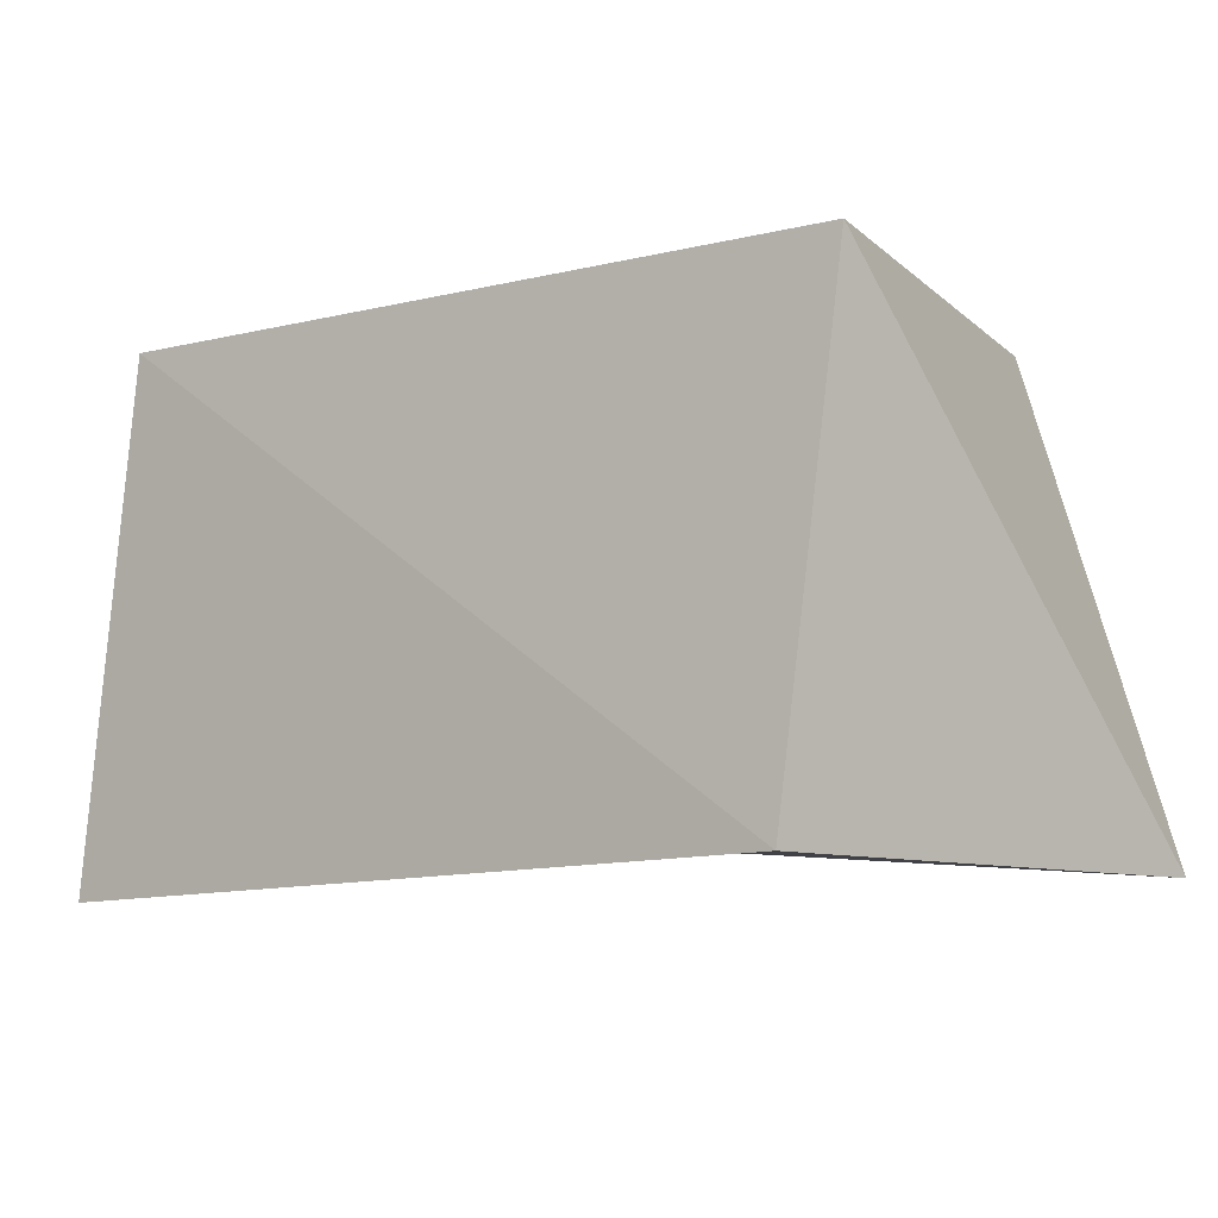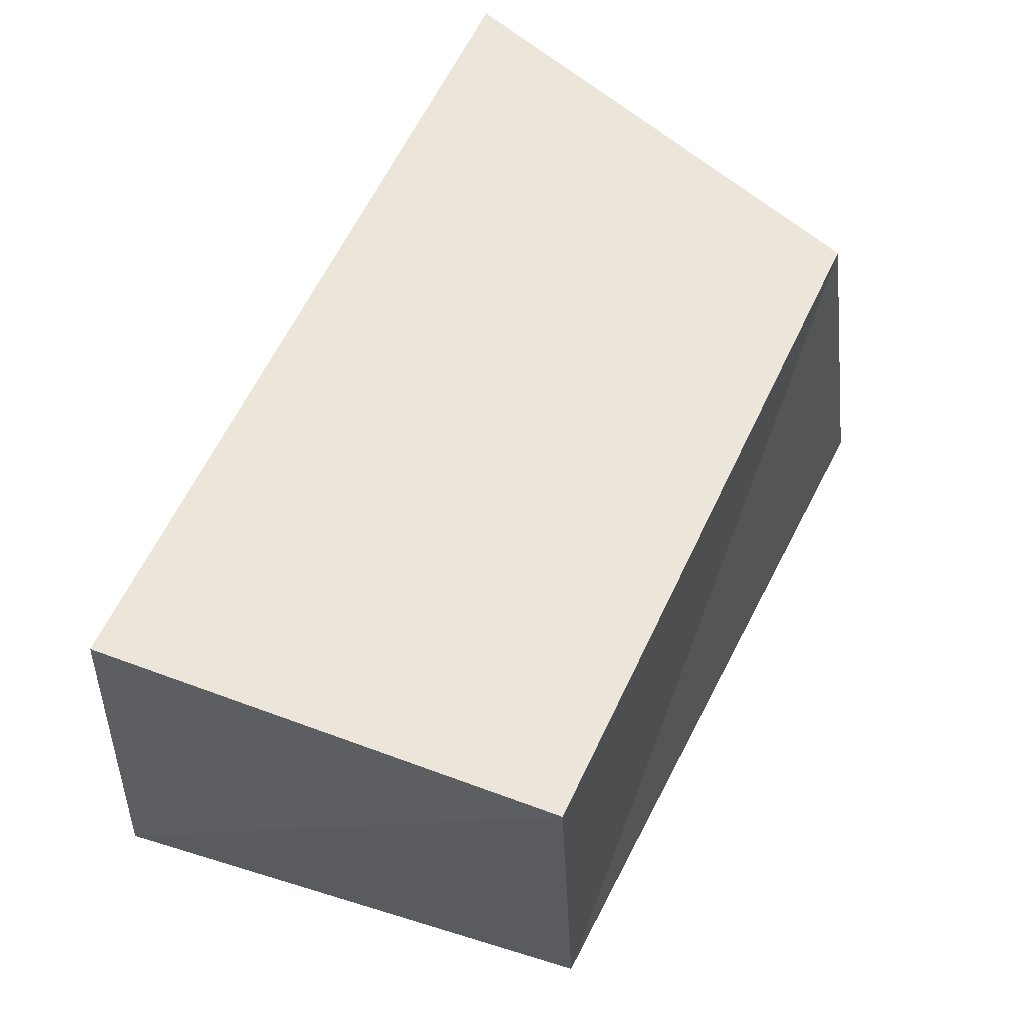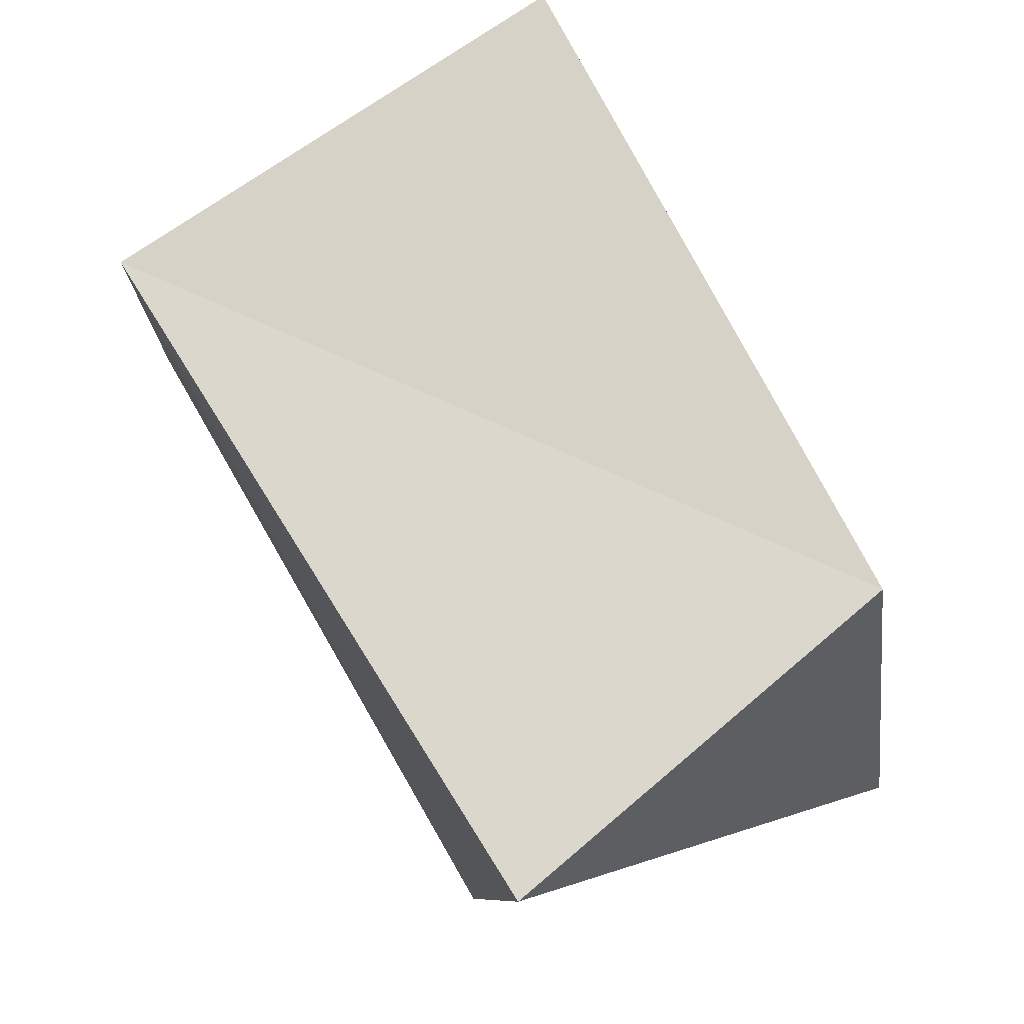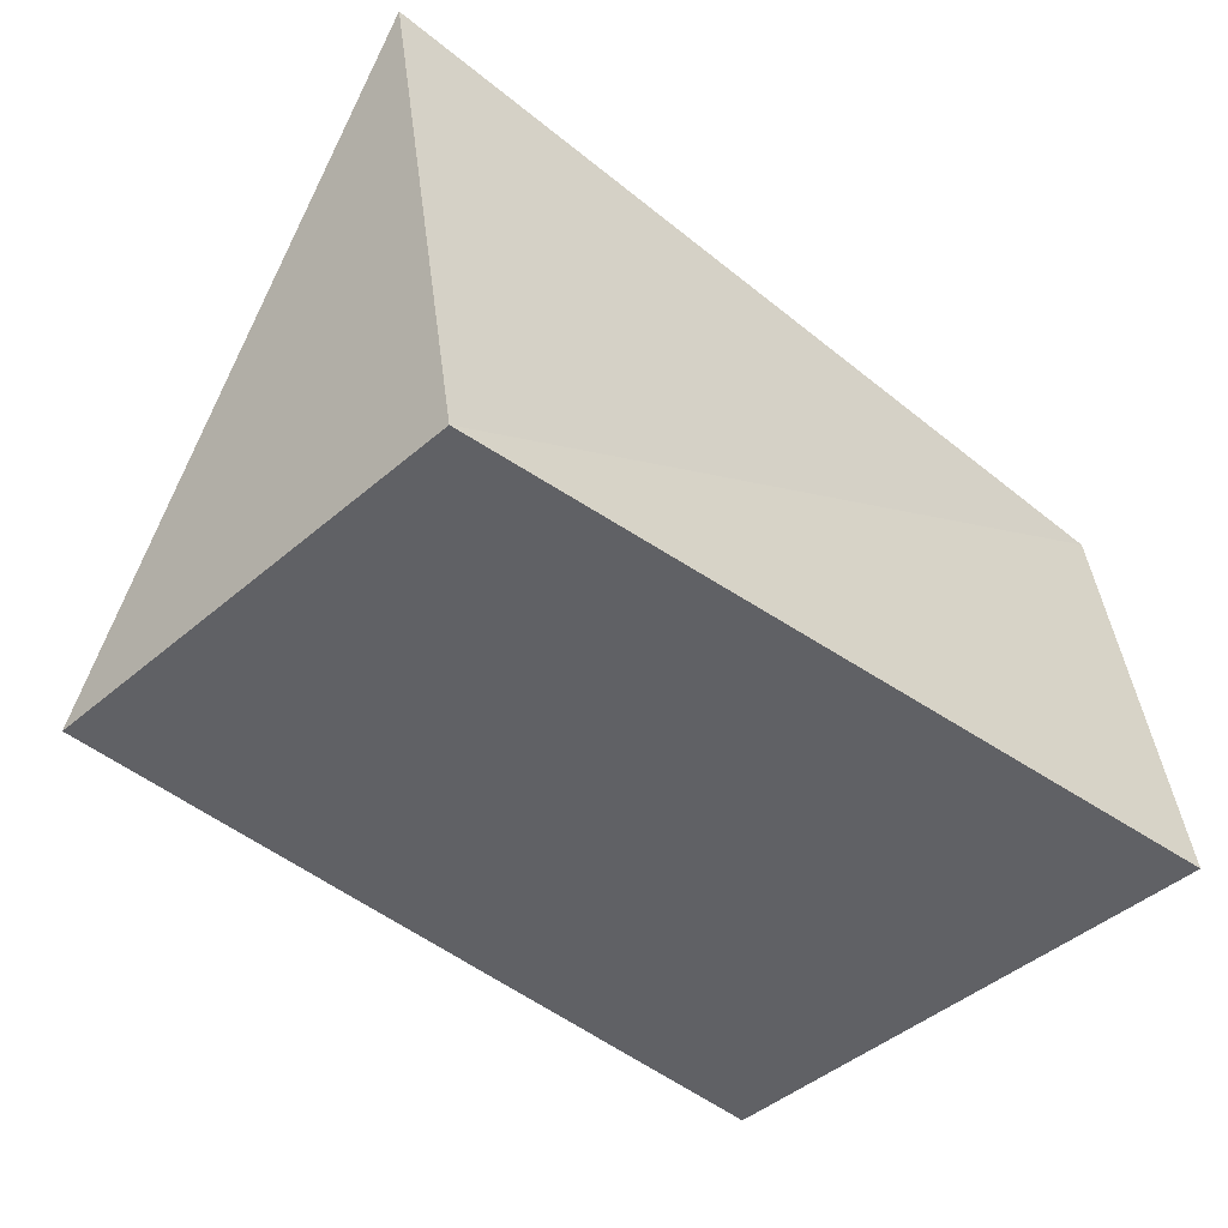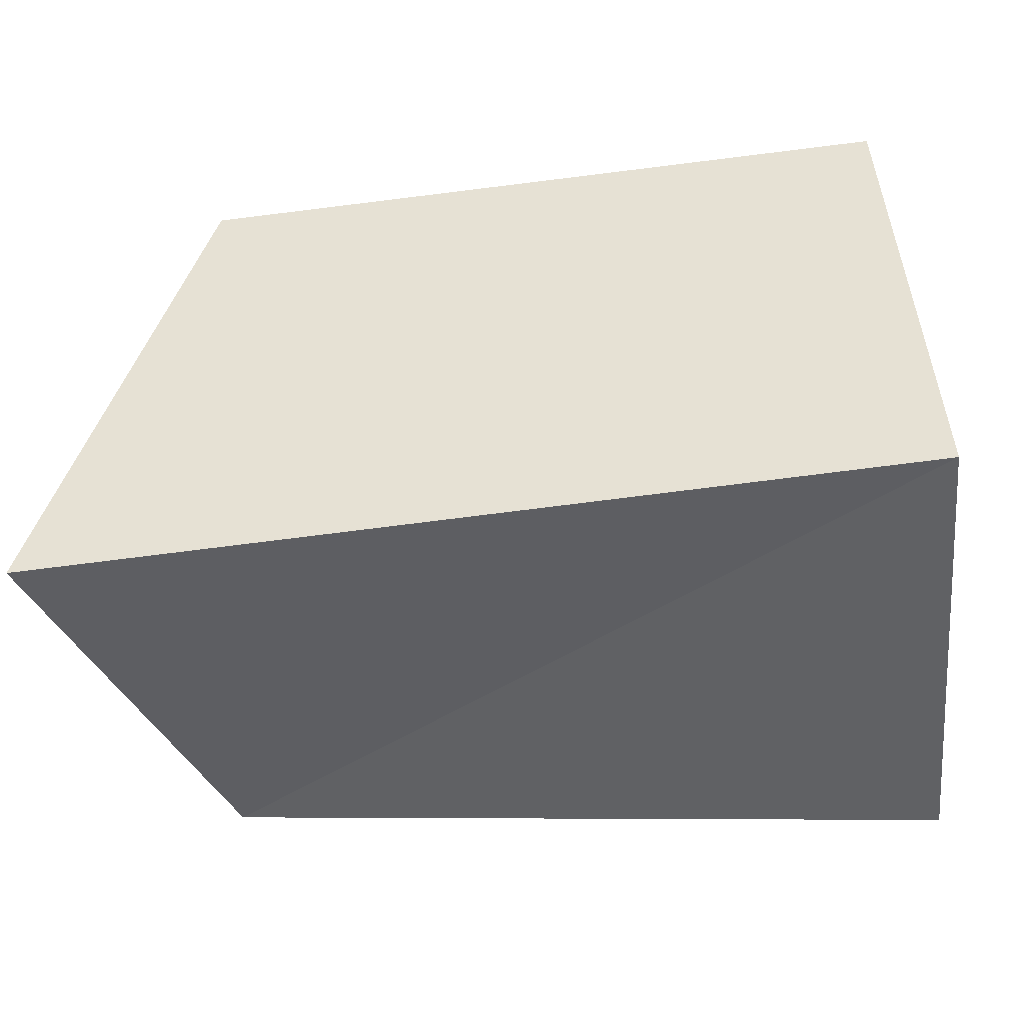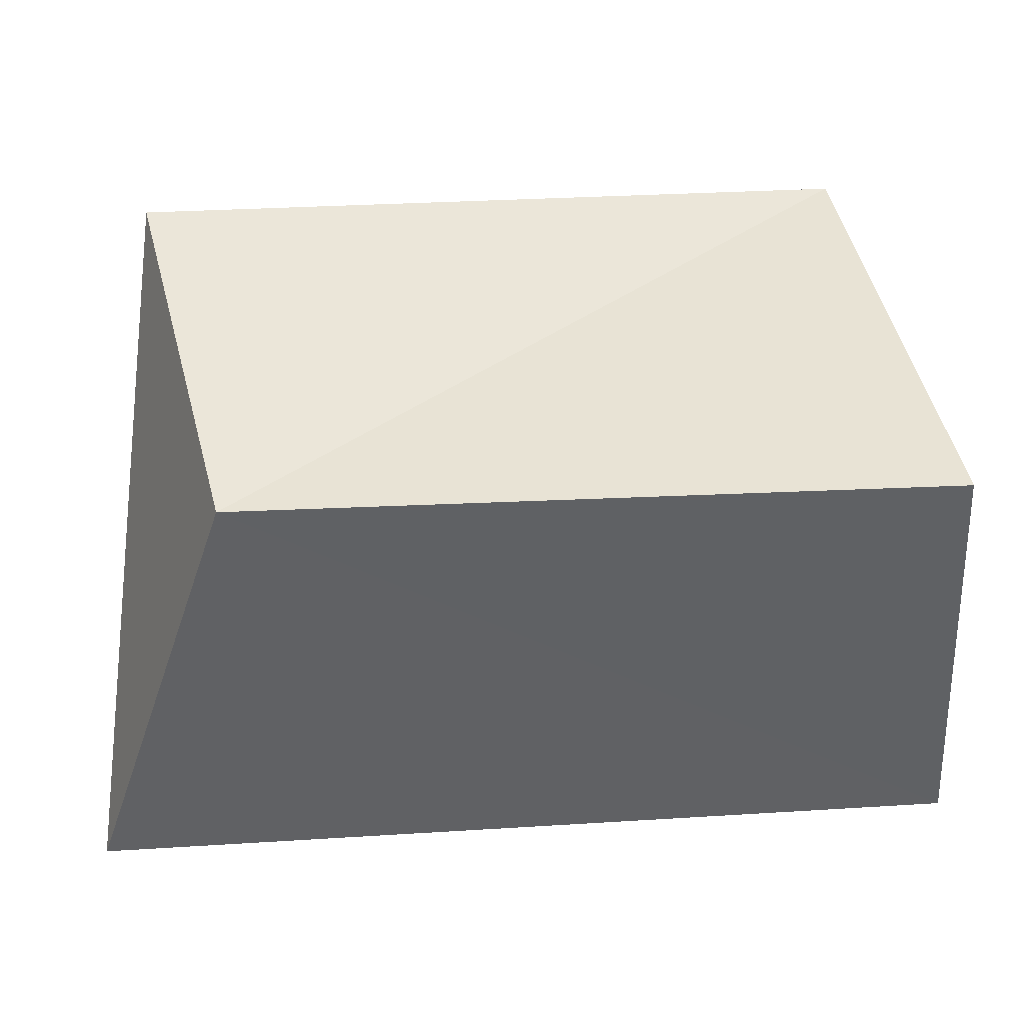
<metadata>
{"format":"obj","ext":"obj","renderer":"f3d","projection":"perspective","resolution":1024,"background":"white","views":[{"elev":-4.5,"azim":37.9,"up":"+Z"},{"elev":57.1,"azim":-64.7,"up":"+Y"},{"elev":77.0,"azim":62.0,"up":"+Z"},{"elev":-49.6,"azim":140.1,"up":"+Y"},{"elev":-41.8,"azim":-171.8,"up":"+Z"},{"elev":41.8,"azim":177.2,"up":"+Z"}]}
</metadata>
<code>
v -0.0392 -0.0302 0.02774
v 0.04699 -0.02385 0.03108
v -0.04687 -0.03094 -0.03173
v 0.04194 -0.02772 -0.02509
v -0.04924 0.02839 -0.02519
v 0.05458 0.02822 -0.02859
v 0.03569 0.02847 0.0274
v -0.04564 0.0289 0.02814
f 1 8 3
f 4 1 3
f 3 8 5
f 5 4 3
f 1 7 8
f 2 1 4
f 2 7 1
f 8 7 5
f 6 4 5
f 5 7 6
f 6 2 4
f 7 2 6

</code>
